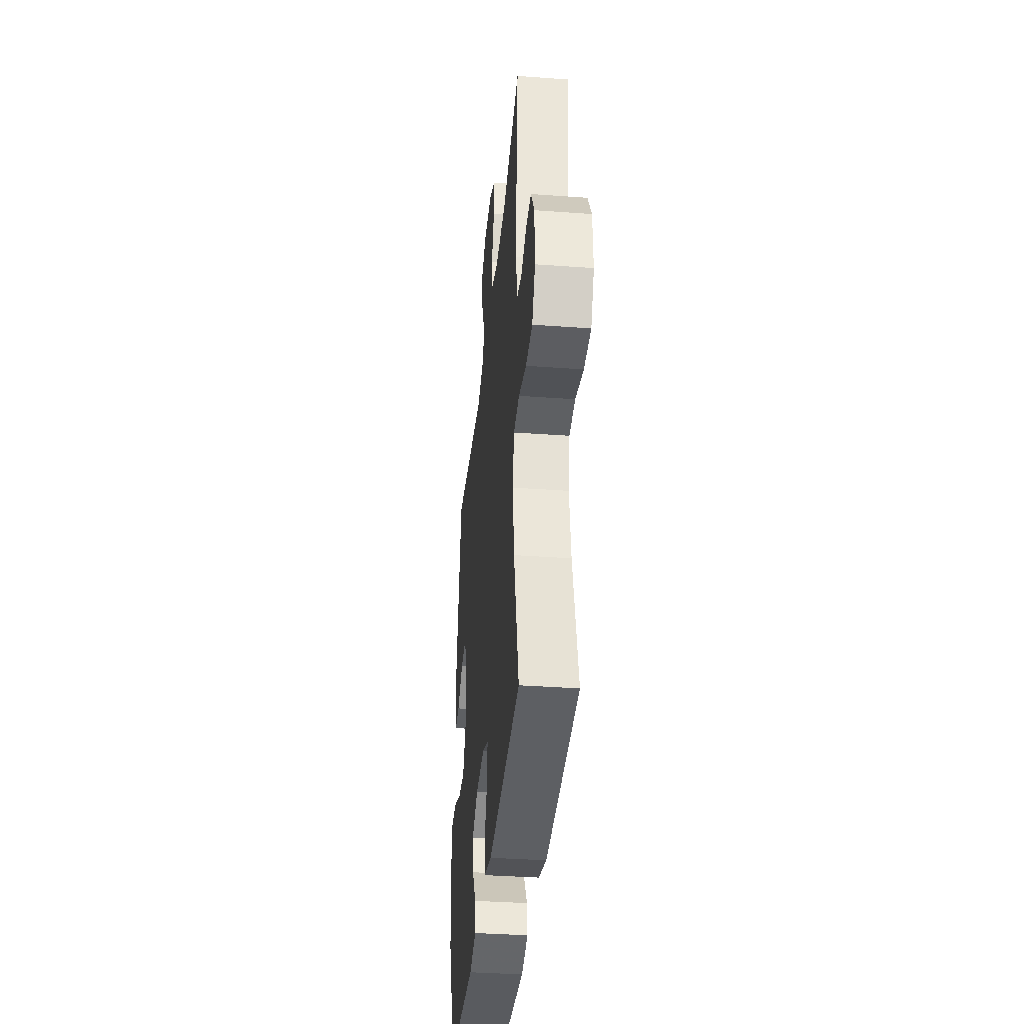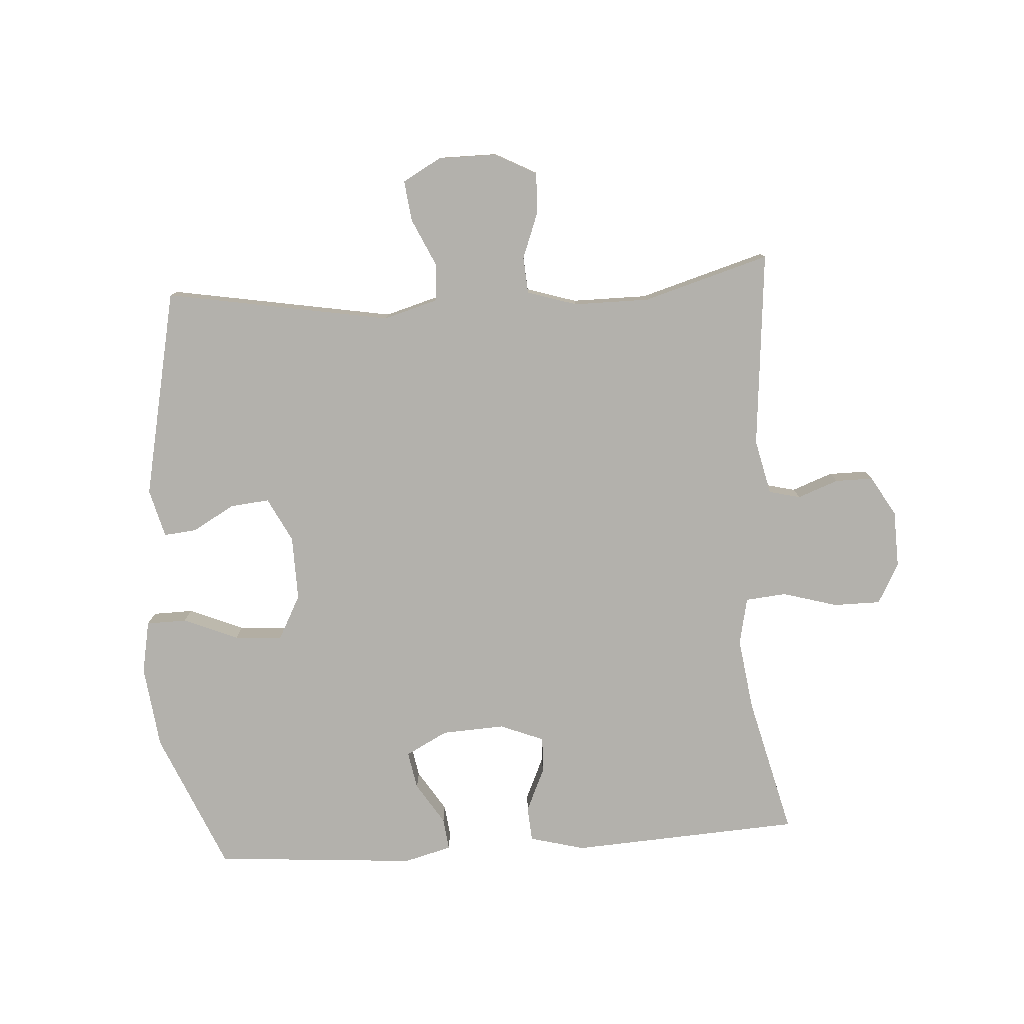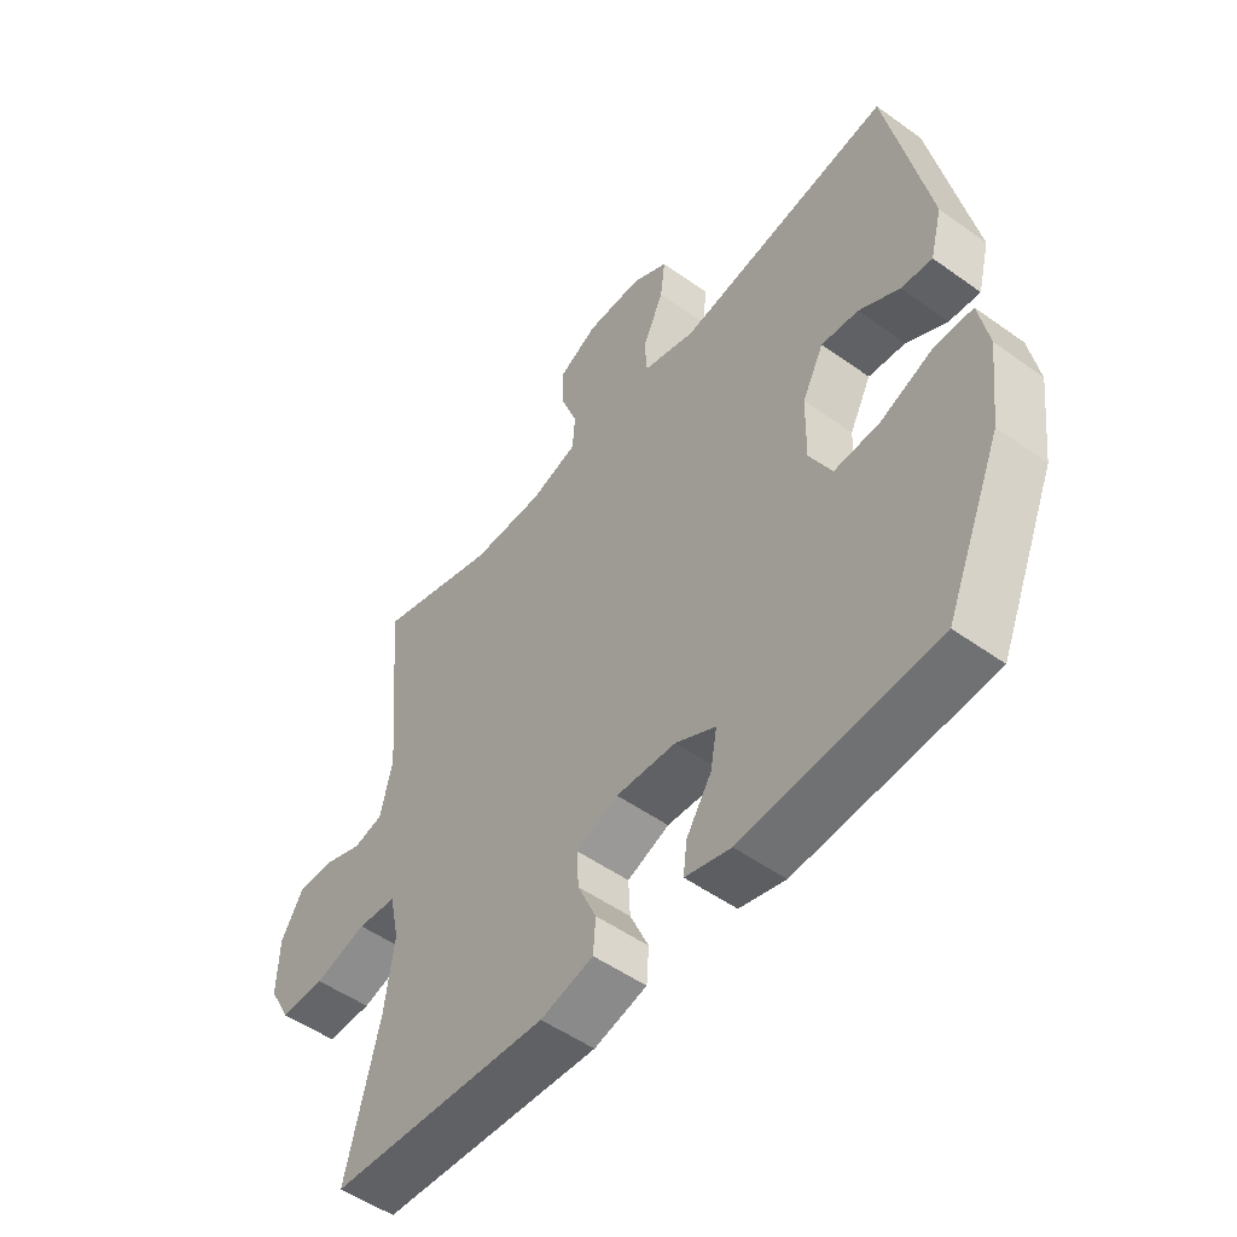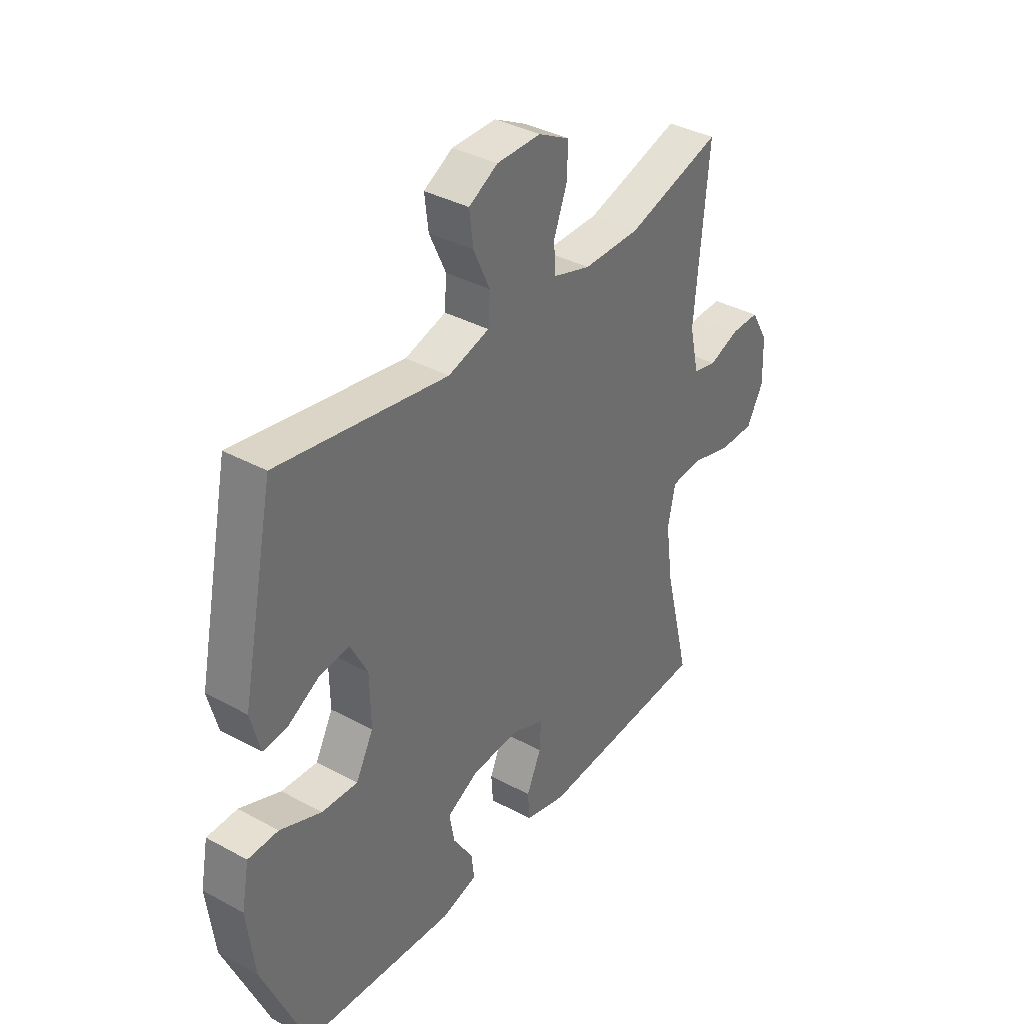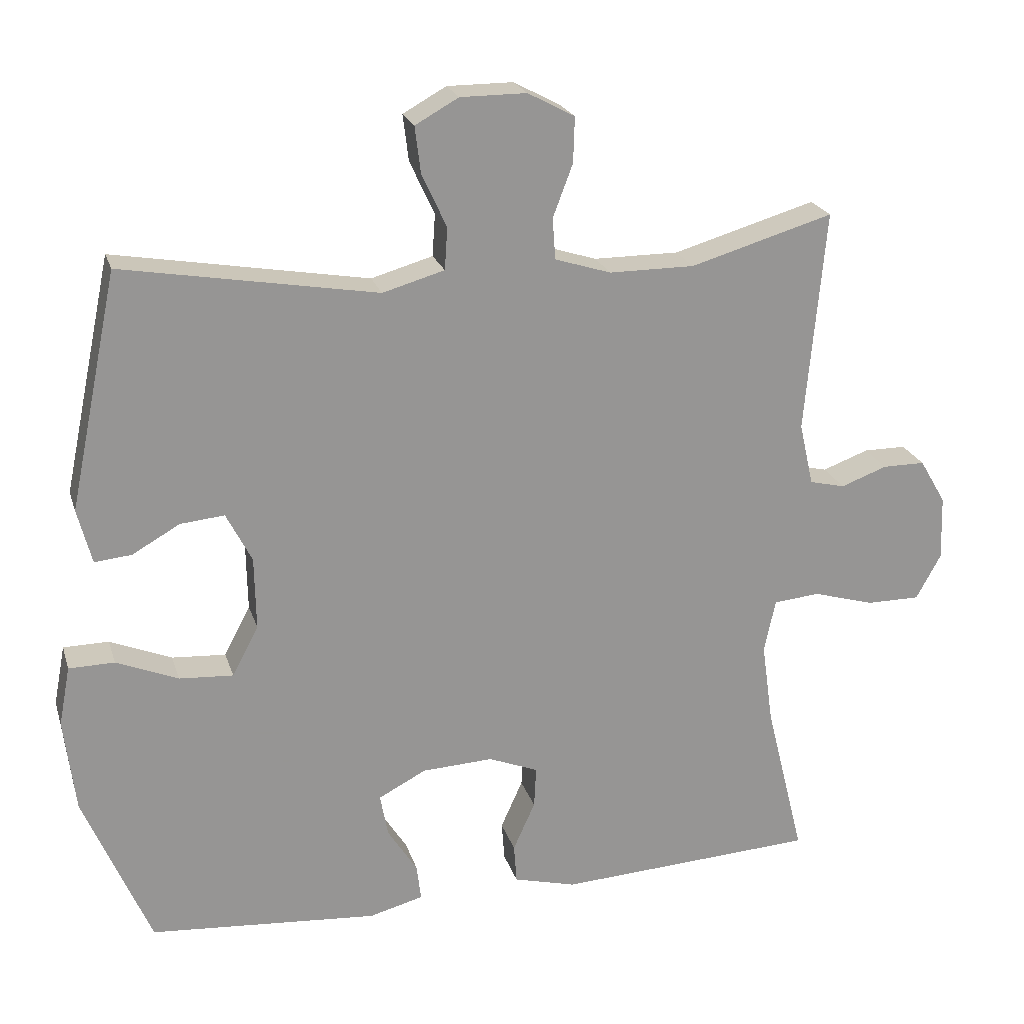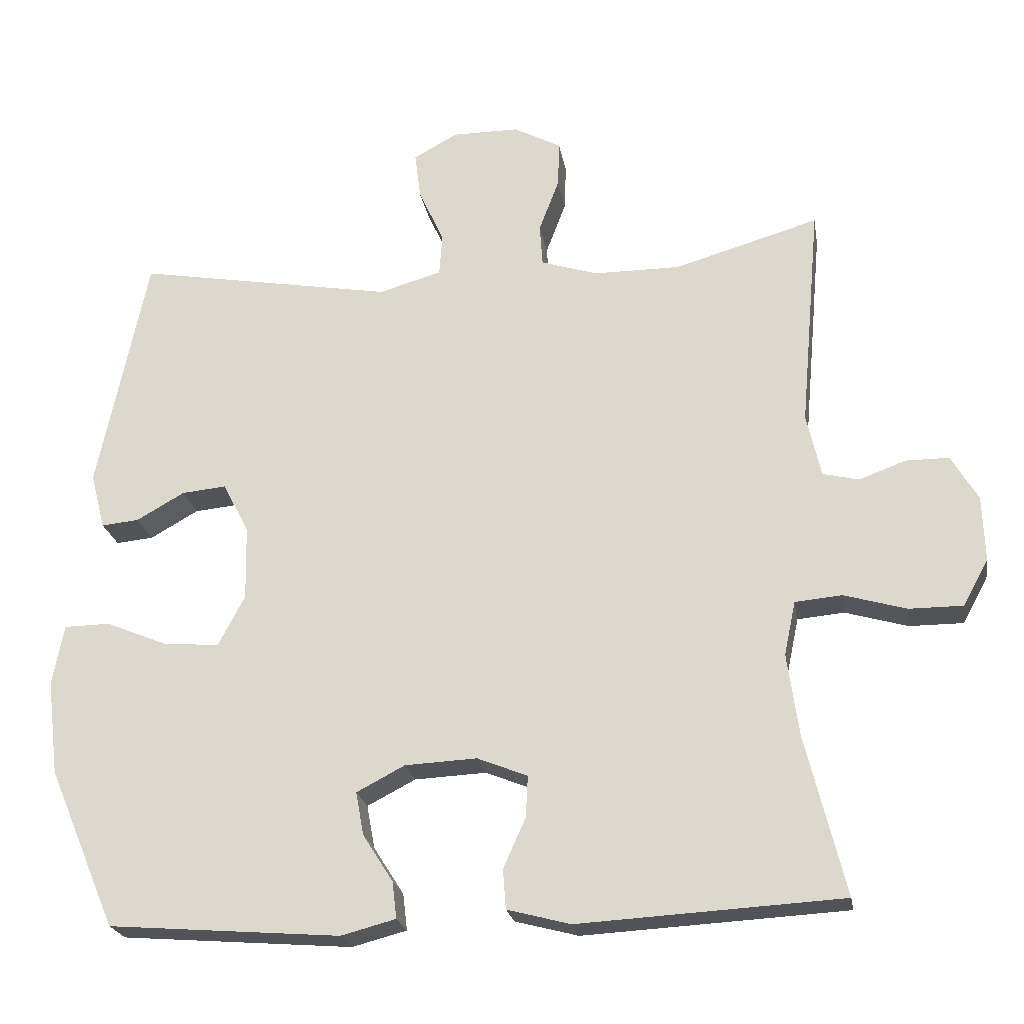
<metadata>
{"format":"obj","ext":"obj","renderer":"f3d","projection":"perspective","resolution":1024,"background":"white","views":[{"elev":-36.9,"azim":84.6,"up":"+Z"},{"elev":-79.1,"azim":3.7,"up":"+Y"},{"elev":-51.5,"azim":-127.9,"up":"+Z"},{"elev":37.0,"azim":-54.9,"up":"+Z"},{"elev":22.2,"azim":-15.4,"up":"+Z"},{"elev":-22.5,"azim":9.4,"up":"+Z"}]}
</metadata>
<code>
v 0.5 0.07 -0.5
v 0.134 0.07 -0.521
v 0.046 0.07 -0.498
v 0.042 0.07 -0.443
v 0.073 0.07 -0.374
v 0.076 0.07 -0.316
v 0.006 0.07 -0.288
v -0.094 0.07 -0.293
v -0.161 0.07 -0.328
v -0.15 0.07 -0.388
v -0.108 0.07 -0.454
v -0.102 0.07 -0.505
v -0.178 0.07 -0.525
v -0.5 0.07 -0.5
v -0.594 0.07 -0.279
v -0.61 0.07 -0.147
v -0.594 0.07 -0.063
v -0.53 0.07 -0.062
v -0.443 0.07 -0.098
v -0.367 0.07 -0.103
v -0.33 0.07 -0.033
v -0.332 0.07 0.07
v -0.368 0.07 0.14
v -0.43 0.07 0.134
v -0.497 0.07 0.096
v -0.549 0.07 0.091
v -0.569 0.07 0.168
v -0.5 0.07 0.5
v -0.142 0.07 0.438
v -0.055 0.07 0.463
v -0.051 0.07 0.522
v -0.086 0.07 0.598
v -0.094 0.07 0.663
v -0.033 0.07 0.697
v 0.06 0.07 0.697
v 0.126 0.07 0.662
v 0.124 0.07 0.598
v 0.096 0.07 0.524
v 0.1 0.07 0.466
v 0.179 0.07 0.441
v 0.299 0.07 0.441
v 0.5 0.07 0.5
v 0.472 0.07 0.187
v 0.492 0.07 0.099
v 0.542 0.07 0.087
v 0.607 0.07 0.111
v 0.667 0.07 0.111
v 0.704 0.07 0.048
v 0.707 0.07 -0.043
v 0.672 0.07 -0.107
v 0.597 0.07 -0.107
v 0.51 0.07 -0.082
v 0.445 0.07 -0.088
v 0.429 0.07 -0.163
v 0.445 0.07 -0.278
v 0.5 0 -0.5
v 0.134 0 -0.521
v 0.046 0 -0.498
v 0.042 0 -0.443
v 0.073 0 -0.374
v 0.076 0 -0.316
v 0.006 0 -0.288
v -0.094 0 -0.293
v -0.161 0 -0.328
v -0.15 0 -0.388
v -0.108 0 -0.454
v -0.102 0 -0.505
v -0.178 0 -0.525
v -0.5 0 -0.5
v -0.594 0 -0.279
v -0.61 0 -0.147
v -0.594 0 -0.063
v -0.53 0 -0.062
v -0.443 0 -0.098
v -0.367 0 -0.103
v -0.33 0 -0.033
v -0.332 0 0.07
v -0.368 0 0.14
v -0.43 0 0.134
v -0.497 0 0.096
v -0.549 0 0.091
v -0.569 0 0.168
v -0.5 0 0.5
v -0.142 0 0.438
v -0.055 0 0.463
v -0.051 0 0.522
v -0.086 0 0.598
v -0.094 0 0.663
v -0.033 0 0.697
v 0.06 0 0.697
v 0.126 0 0.662
v 0.124 0 0.598
v 0.096 0 0.524
v 0.1 0 0.466
v 0.179 0 0.441
v 0.299 0 0.441
v 0.5 0 0.5
v 0.472 0 0.187
v 0.492 0 0.099
v 0.542 0 0.087
v 0.607 0 0.111
v 0.667 0 0.111
v 0.704 0 0.048
v 0.707 0 -0.043
v 0.672 0 -0.107
v 0.597 0 -0.107
v 0.51 0 -0.082
v 0.445 0 -0.088
v 0.429 0 -0.163
v 0.445 0 -0.278
f 50 51 52
f 49 50 52
f 48 49 52
f 47 48 52
f 46 47 52
f 45 46 52
f 44 45 52 53
f 43 44 53
f 43 53 54
f 42 43 54
f 41 42 54
f 36 37 38
f 35 36 38
f 34 35 38
f 33 34 38
f 32 33 38
f 31 32 38
f 30 31 38 39
f 29 30 39 40
f 27 28 29
f 26 27 29
f 25 26 29
f 24 25 29
f 29 40 41
f 24 29 41
f 23 24 41
f 17 18 19
f 16 17 19
f 15 16 19
f 14 15 19
f 13 14 19
f 12 13 19
f 11 12 19
f 10 11 19
f 9 10 19 20
f 8 9 20 21
f 3 4 5
f 2 3 5
f 1 2 5
f 55 1 5
f 55 5 6
f 55 6 7
f 54 55 7
f 41 54 7
f 23 41 7
f 22 23 7
f 7 8 21 22
f 107 106 105
f 107 105 104
f 107 104 103
f 107 103 102
f 107 102 101
f 107 101 100
f 108 107 100 99
f 108 99 98
f 109 108 98
f 109 98 97
f 109 97 96
f 93 92 91
f 93 91 90
f 93 90 89
f 93 89 88
f 93 88 87
f 93 87 86
f 94 93 86 85
f 95 94 85 84
f 84 83 82
f 84 82 81
f 84 81 80
f 84 80 79
f 96 95 84
f 96 84 79
f 96 79 78
f 74 73 72
f 74 72 71
f 74 71 70
f 74 70 69
f 74 69 68
f 74 68 67
f 74 67 66
f 74 66 65
f 75 74 65 64
f 76 75 64 63
f 60 59 58
f 60 58 57
f 60 57 56
f 60 56 110
f 61 60 110
f 62 61 110
f 62 110 109
f 62 109 96
f 62 96 78
f 62 78 77
f 77 76 63 62
f 1 56 57 2
f 2 57 58 3
f 3 58 59 4
f 4 59 60 5
f 5 60 61 6
f 6 61 62 7
f 7 62 63 8
f 8 63 64 9
f 9 64 65 10
f 10 65 66 11
f 11 66 67 12
f 12 67 68 13
f 13 68 69 14
f 14 69 70 15
f 15 70 71 16
f 16 71 72 17
f 17 72 73 18
f 18 73 74 19
f 19 74 75 20
f 20 75 76 21
f 21 76 77 22
f 22 77 78 23
f 23 78 79 24
f 24 79 80 25
f 25 80 81 26
f 26 81 82 27
f 27 82 83 28
f 28 83 84 29
f 29 84 85 30
f 30 85 86 31
f 31 86 87 32
f 32 87 88 33
f 33 88 89 34
f 34 89 90 35
f 35 90 91 36
f 36 91 92 37
f 37 92 93 38
f 38 93 94 39
f 39 94 95 40
f 40 95 96 41
f 41 96 97 42
f 42 97 98 43
f 43 98 99 44
f 44 99 100 45
f 45 100 101 46
f 46 101 102 47
f 47 102 103 48
f 48 103 104 49
f 49 104 105 50
f 50 105 106 51
f 51 106 107 52
f 52 107 108 53
f 53 108 109 54
f 54 109 110 55
f 55 110 56 1

</code>
